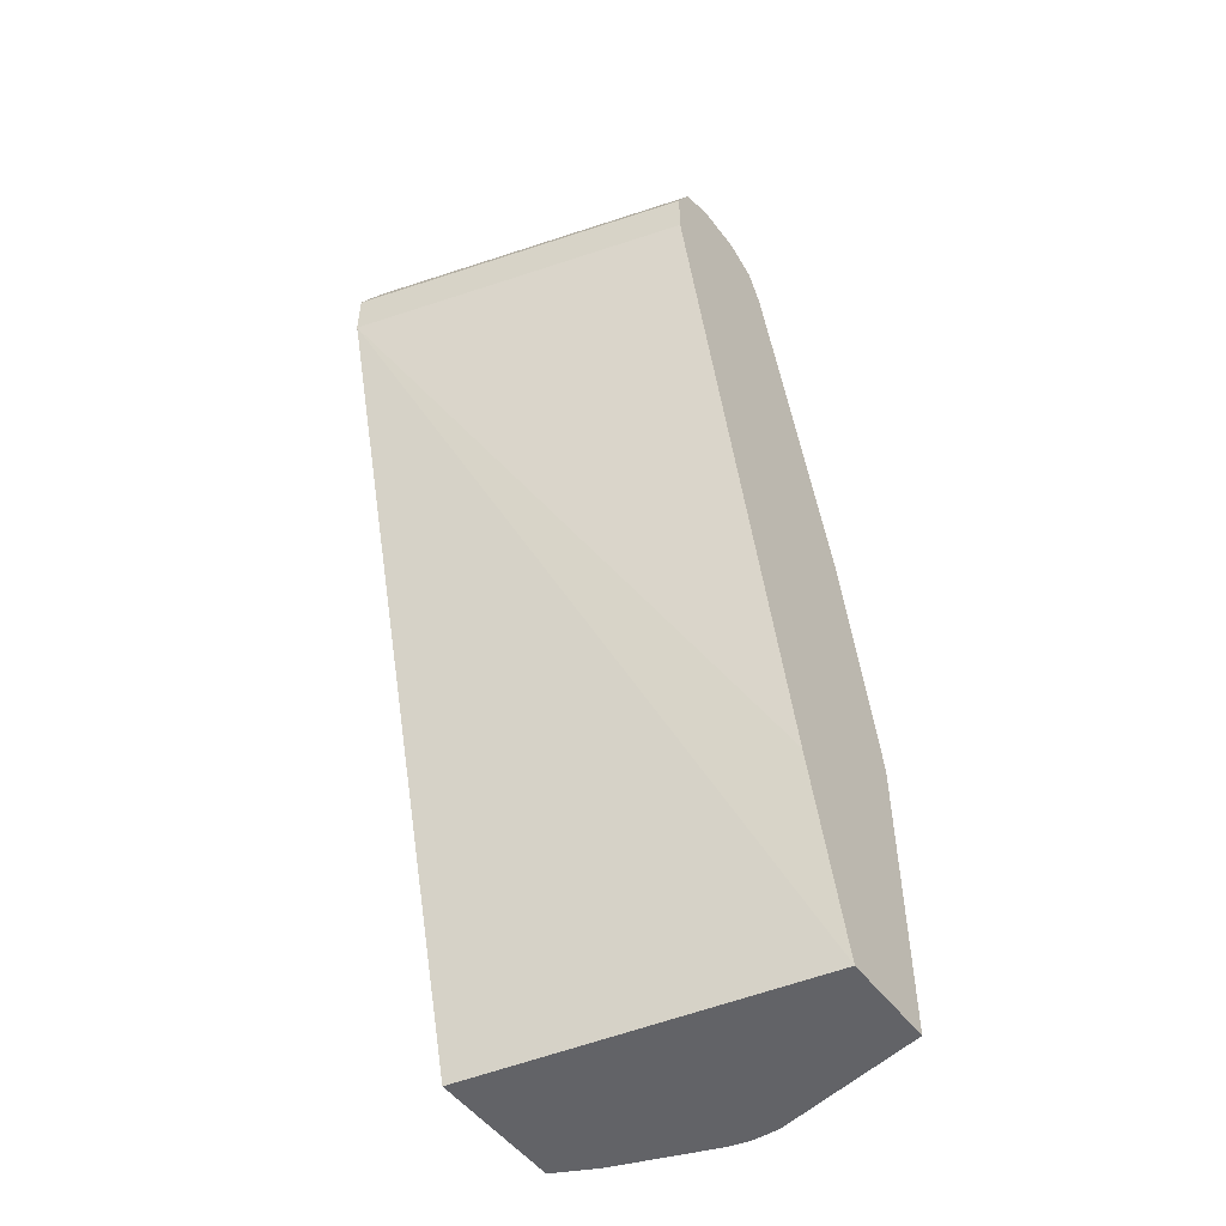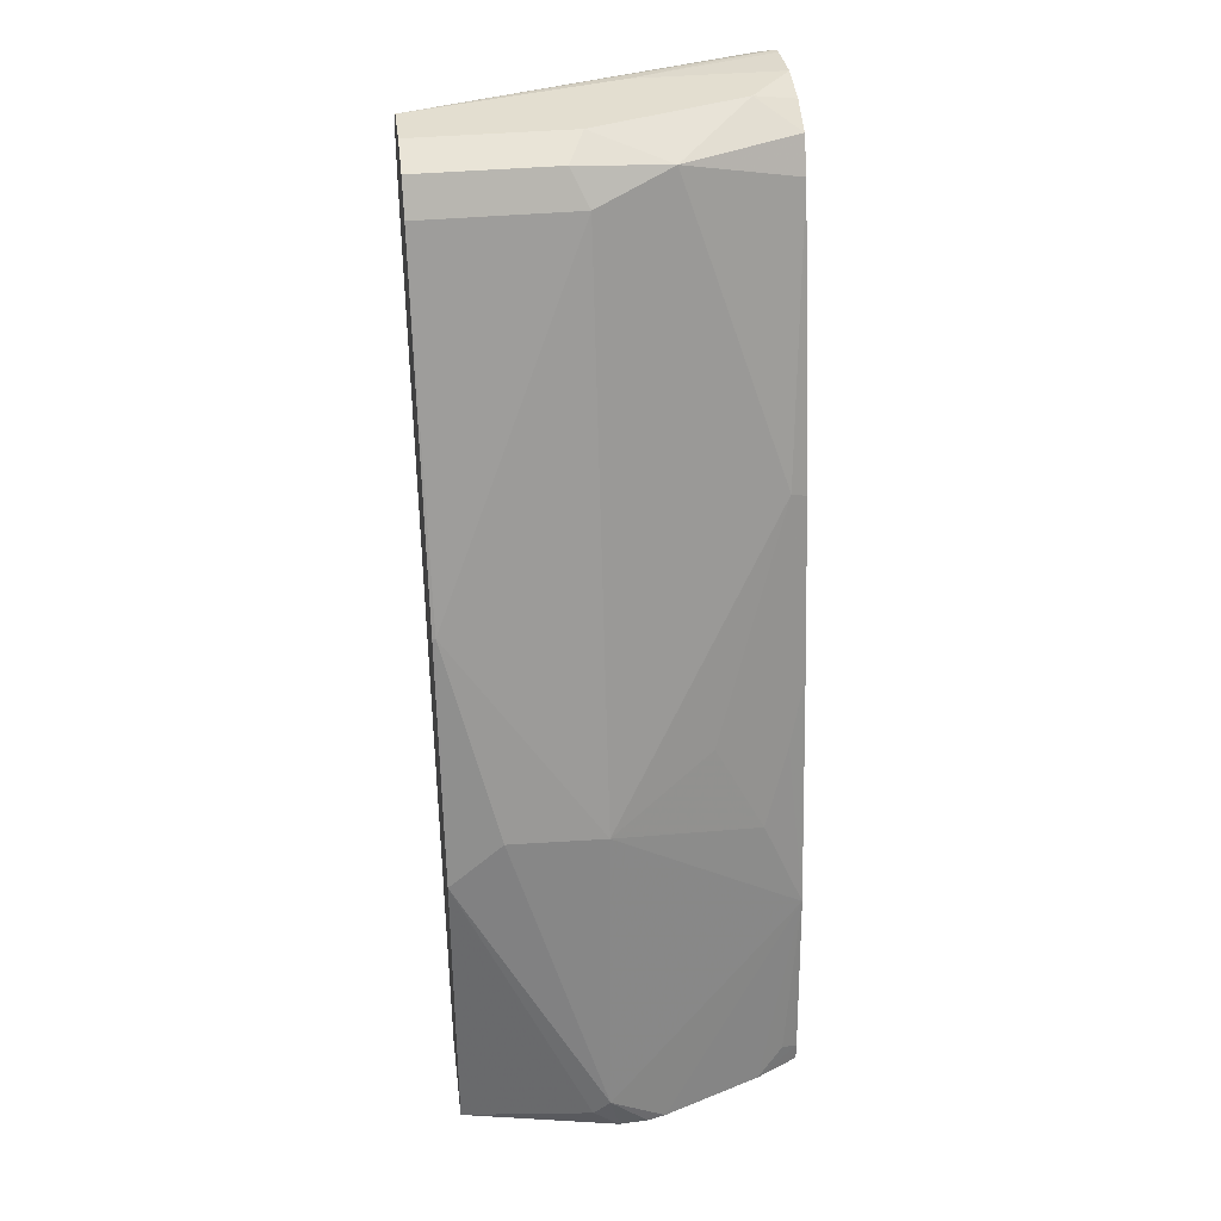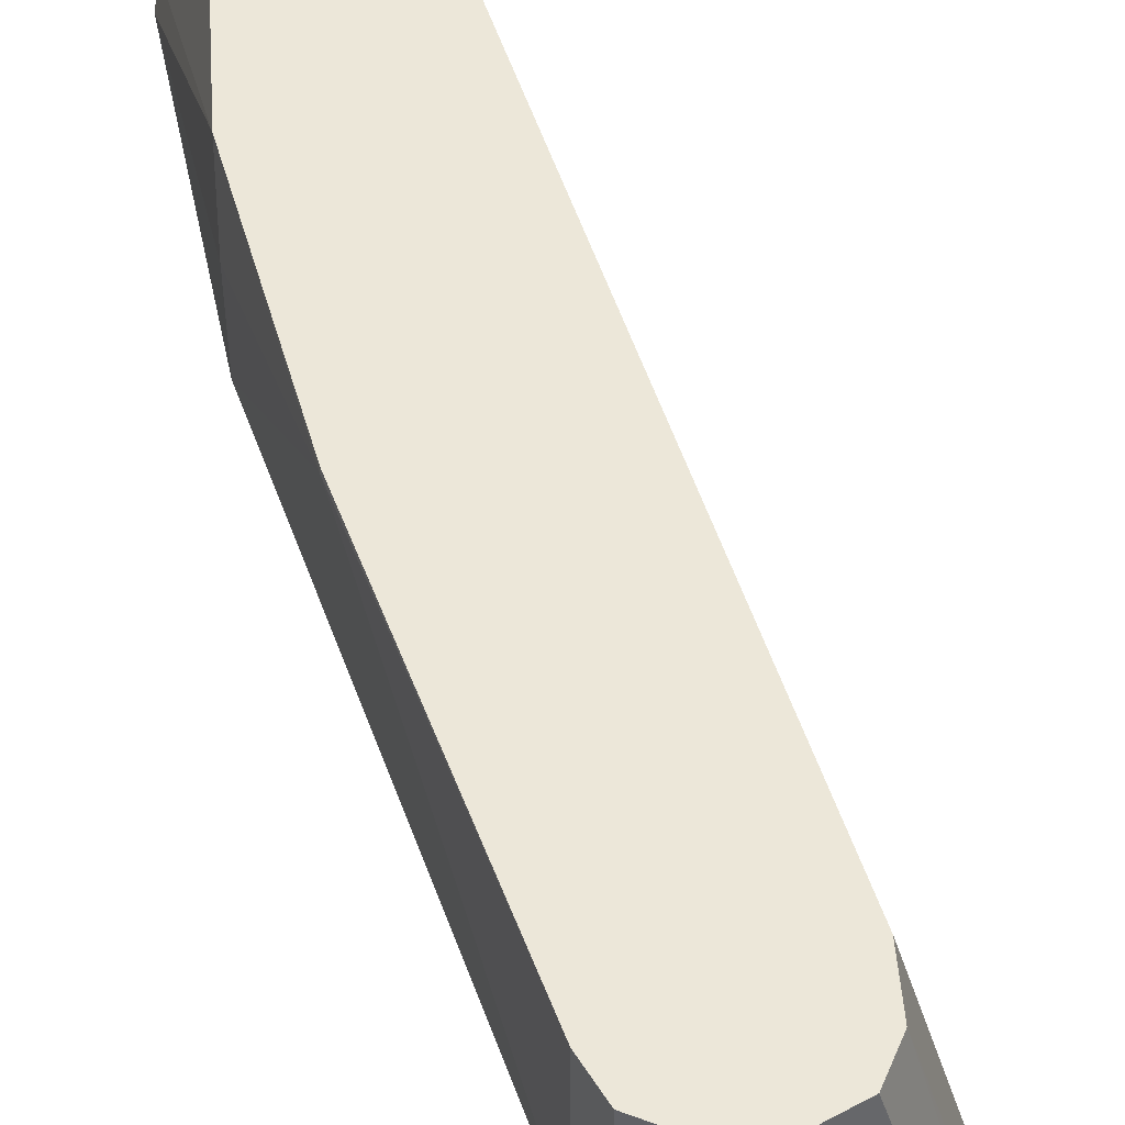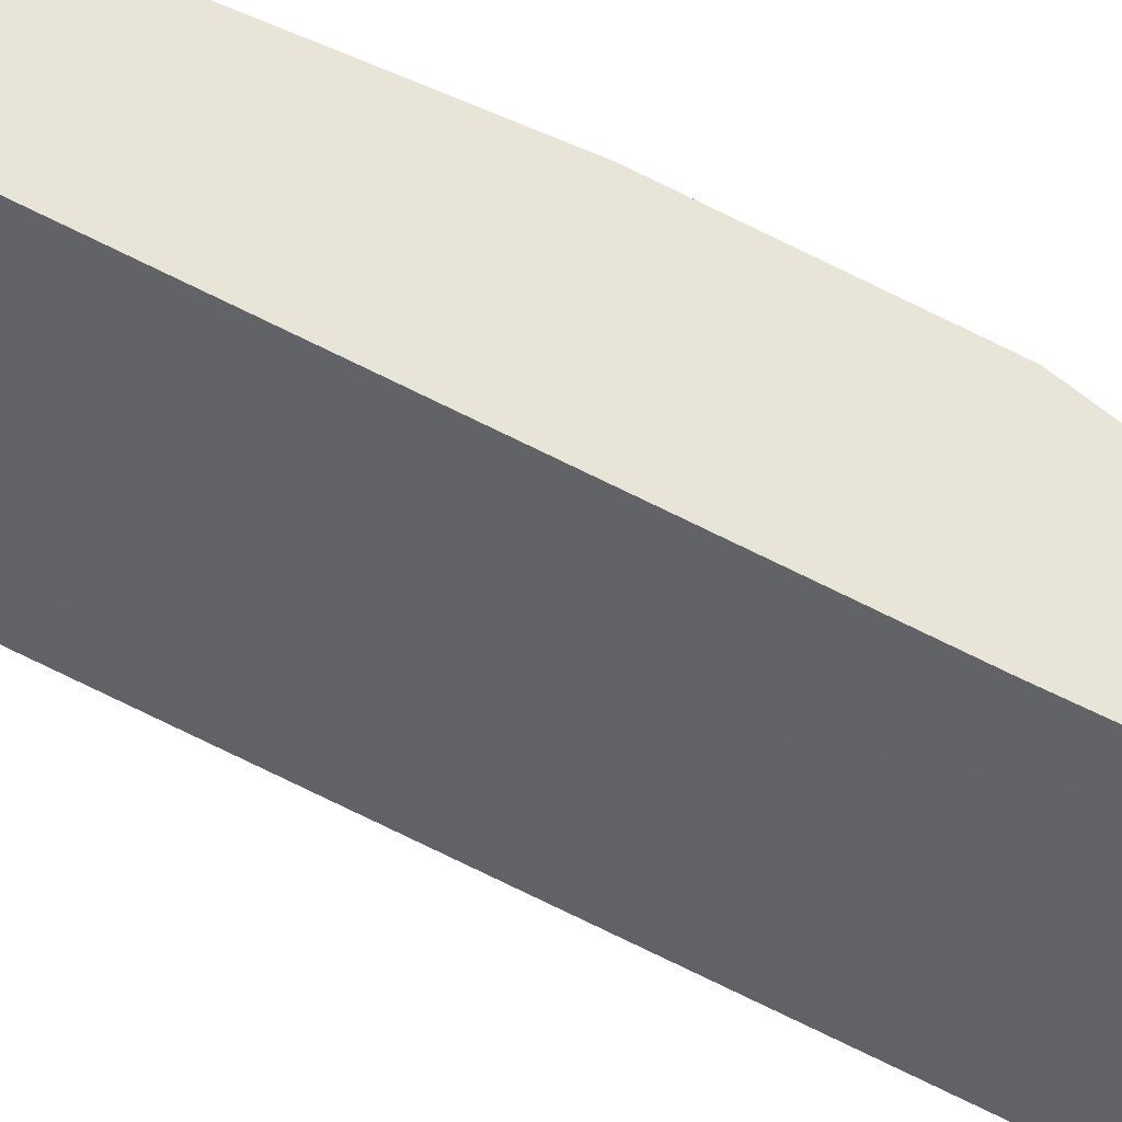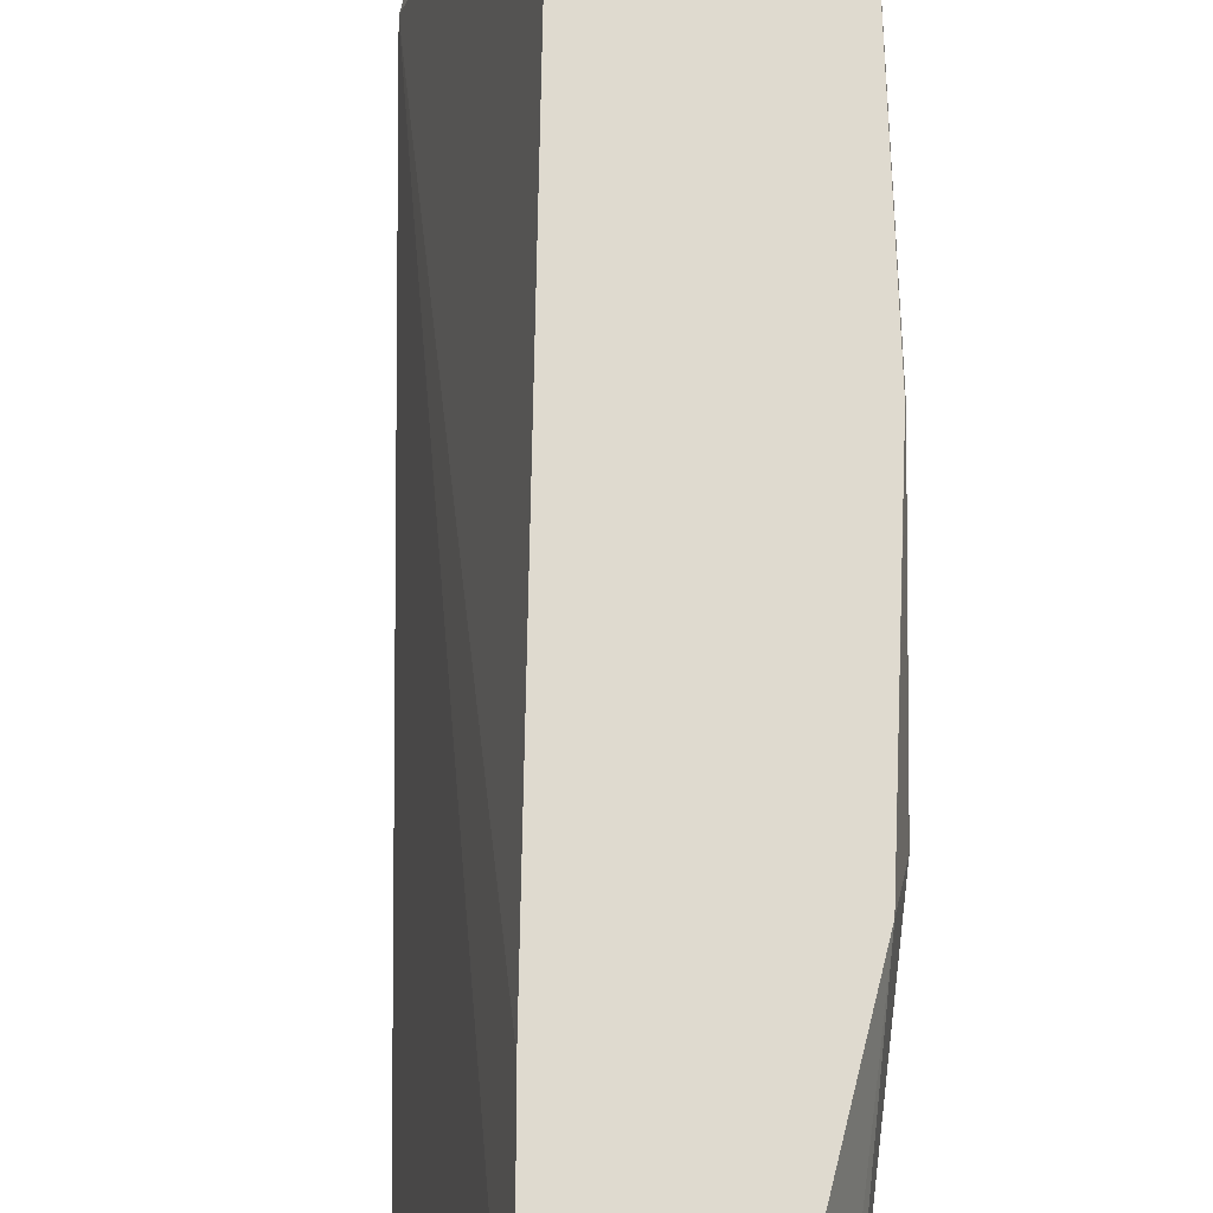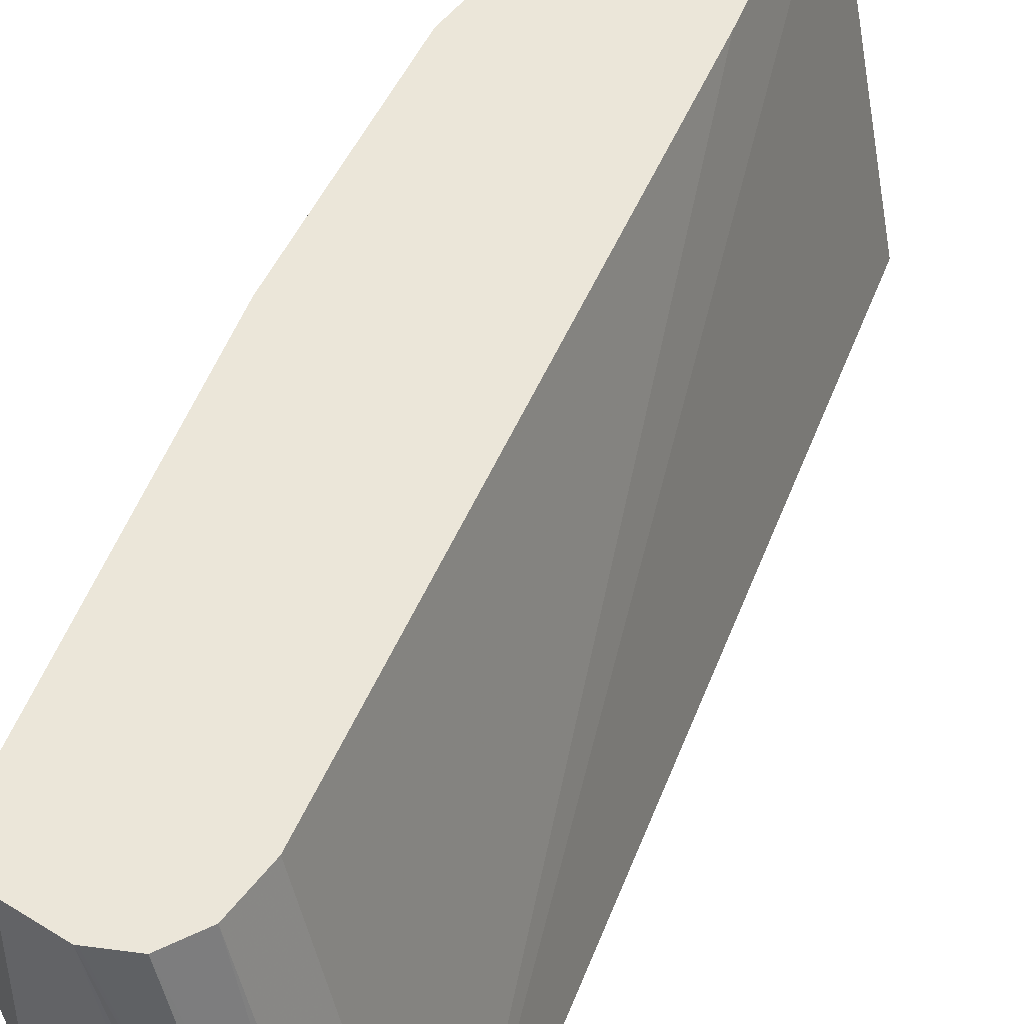
<metadata>
{"format":"obj","ext":"obj","renderer":"f3d","projection":"perspective","resolution":1024,"background":"white","views":[{"elev":-51.0,"azim":-54.2,"up":"+Y"},{"elev":35.8,"azim":82.8,"up":"+Y"},{"elev":49.8,"azim":175.9,"up":"+Z"},{"elev":60.2,"azim":-48.0,"up":"+Z"},{"elev":70.9,"azim":14.0,"up":"+Z"},{"elev":48.5,"azim":-145.1,"up":"+Z"}]}
</metadata>
<code>
v 0.7518 0.1592 -0.0933
v 0.7491 0.1482 -0.08232
v 0.7452 0.1308 -0.09979
v 0.7443 0.1308 -0.1187
v 0.7414 0.1308 -0.1307
v 0.6915 0.2635 -0.2249
v 0.7244 0.3599 -0.09643
v 0.7244 0.3622 -0.03294
v 0.7244 0.3314 0.002154
v 0.7244 0.1308 0.002154
v 0.7167 0.1308 -0.1966
v 0.7079 0.1482 -0.214
v 0.7025 0.1427 -0.2249
v 0.6613 0.4225 -0.2249
v 0.675 0.3787 -0.214
v 0.6915 0.3293 -0.1976
v 0.6915 0.3951 -0.1646
v 0.6421 0.5433 -0.214
v 0.6091 0.7408 -0.1482
v 0.6256 0.7244 -0.09879
v 0.6915 0.4939 -1.7e-06
v 0.6915 0.4918 0.002154
v 0.6585 0.1308 0.002154
v 0.7025 0.1308 -0.2249
v 0.6366 0.5379 -0.2249
v 0.5872 0.7189 -0.2249
v 0.5762 0.7408 -0.2249
v 0.5598 0.7573 -0.1976
v 0.5927 0.7573 -0.09879
v 0.6146 0.7464 -0.08781
v 0.6235 0.7287 0.002154
v 0.6256 0.7244 0.002154
v 0.691 0.4939 0.002154
v 0.6108 0.1308 -0.2249
v 0.6256 0.2635 0.002154
v 0.4638 0.6942 -0.2249
v 0.5543 0.7518 -0.2249
v 0.5269 0.7573 -0.2249
v 0.5927 0.7573 0.002154
v 0.597 0.7551 0.002154
v 0.6146 0.7464 0.002154
v 0.5269 0.6915 0.002154
v 0.4638 0.7272 -0.2249
v 0.4939 0.7552 -0.2249
v 0.5269 0.7573 -0.1317
v 0.5598 0.7573 0.002154
v 0.5269 0.7244 0.002154
v 0.472 0.7354 -0.2085
v 0.472 0.7435 -0.2249
v 0.4883 0.7545 -0.2249
v 0.5584 0.7566 0.002154
v 0.4775 0.7491 -0.214
v 0.5378 0.7464 0.002154
v 0.4739 0.7473 -0.2249
f 18 26 19
f 21 32 33
f 20 32 21
f 21 33 22
f 20 30 31
f 19 30 20
f 19 29 30
f 19 28 29
f 19 27 28
f 19 26 27
f 20 31 32
f 11 13 12
f 15 17 16
f 15 18 17
f 14 18 15
f 14 25 18
f 11 24 13
f 9 23 10
f 9 35 23
f 9 42 35
f 23 35 36
f 9 47 42
f 18 25 26
f 23 36 34
f 43 48 49
f 28 37 38
f 51 52 53
f 9 53 47
f 50 54 52
f 49 52 54
f 48 52 49
f 48 53 52
f 47 53 48
f 46 52 51
f 46 50 52
f 45 50 46
f 44 50 45
f 27 37 28
f 43 47 48
f 36 47 43
f 36 42 47
f 35 42 36
f 30 41 31
f 30 40 41
f 29 40 30
f 29 39 40
f 28 39 29
f 28 46 39
f 28 45 46
f 28 38 45
f 38 44 45
f 9 51 53
f 9 40 39
f 9 39 46
f 6 34 36
f 6 24 34
f 6 13 24
f 6 12 13
f 6 11 12
f 5 11 6
f 3 5 4
f 3 11 5
f 3 24 11
f 3 34 24
f 6 36 43
f 3 10 23
f 2 10 3
f 1 9 2
f 1 8 9
f 1 7 8
f 1 6 7
f 1 5 6
f 1 4 5
f 1 3 4
f 1 2 3
f 9 46 51
f 2 9 10
f 6 43 49
f 3 23 34
f 6 54 50
f 9 41 40
f 6 49 54
f 9 31 41
f 9 32 31
f 9 33 32
f 9 22 33
f 9 21 22
f 7 21 8
f 7 20 21
f 7 19 20
f 7 18 19
f 7 17 18
f 8 21 9
f 7 16 17
f 6 50 44
f 6 38 37
f 6 37 27
f 6 27 26
f 6 26 25
f 6 44 38
f 6 14 15
f 6 15 16
f 6 16 7
f 6 25 14

</code>
